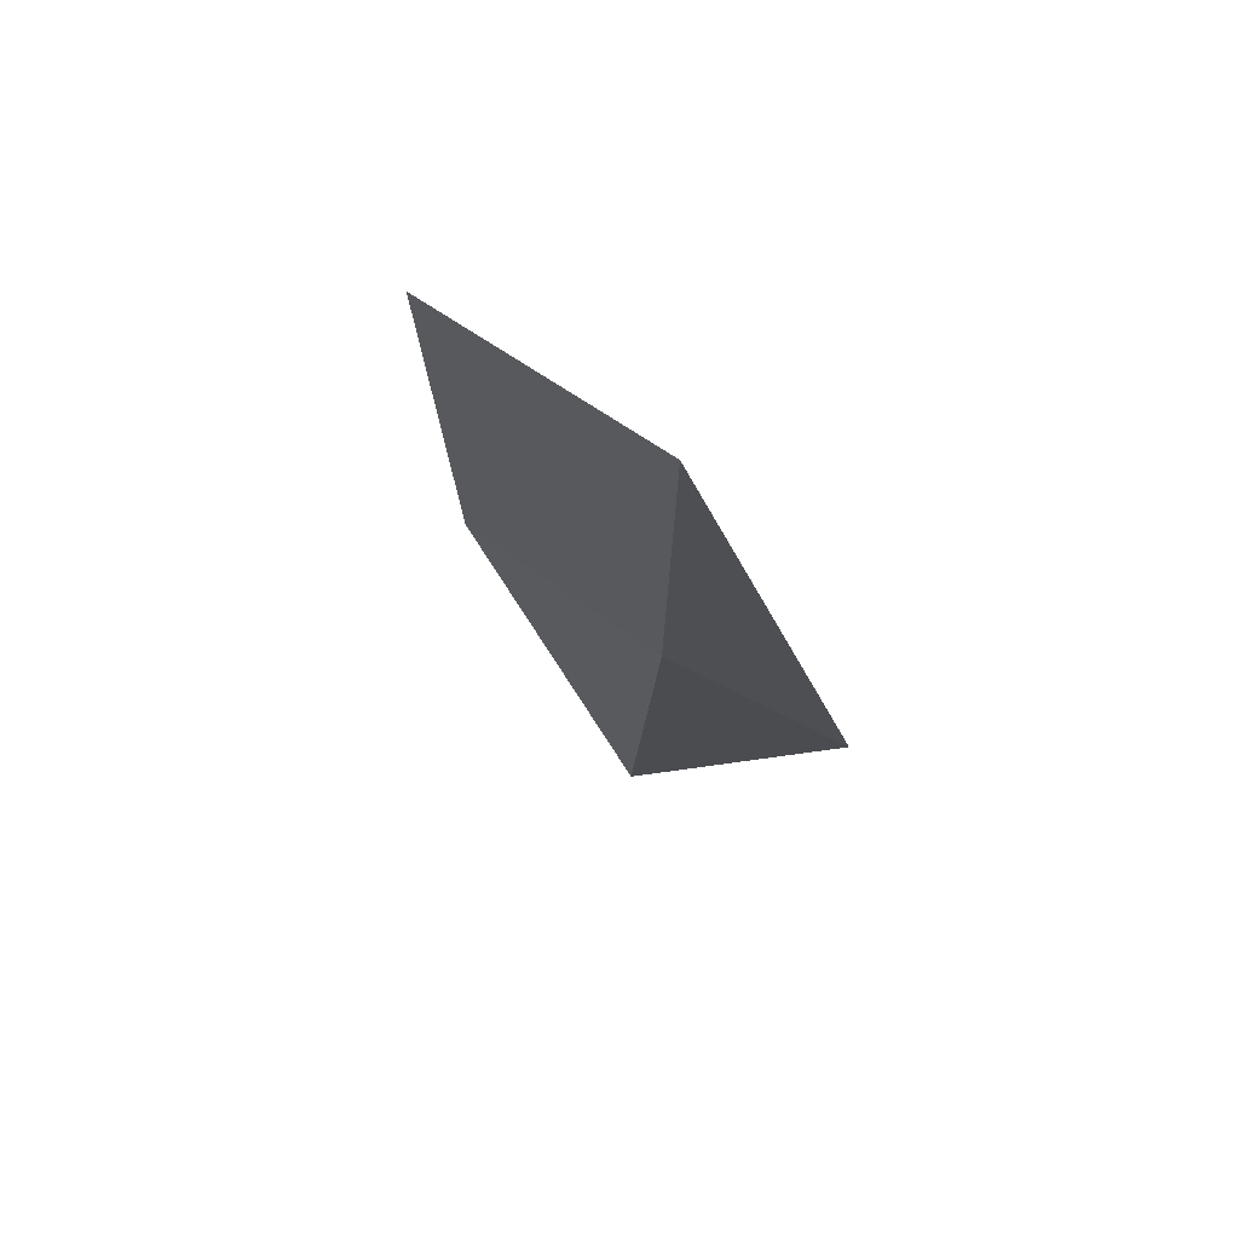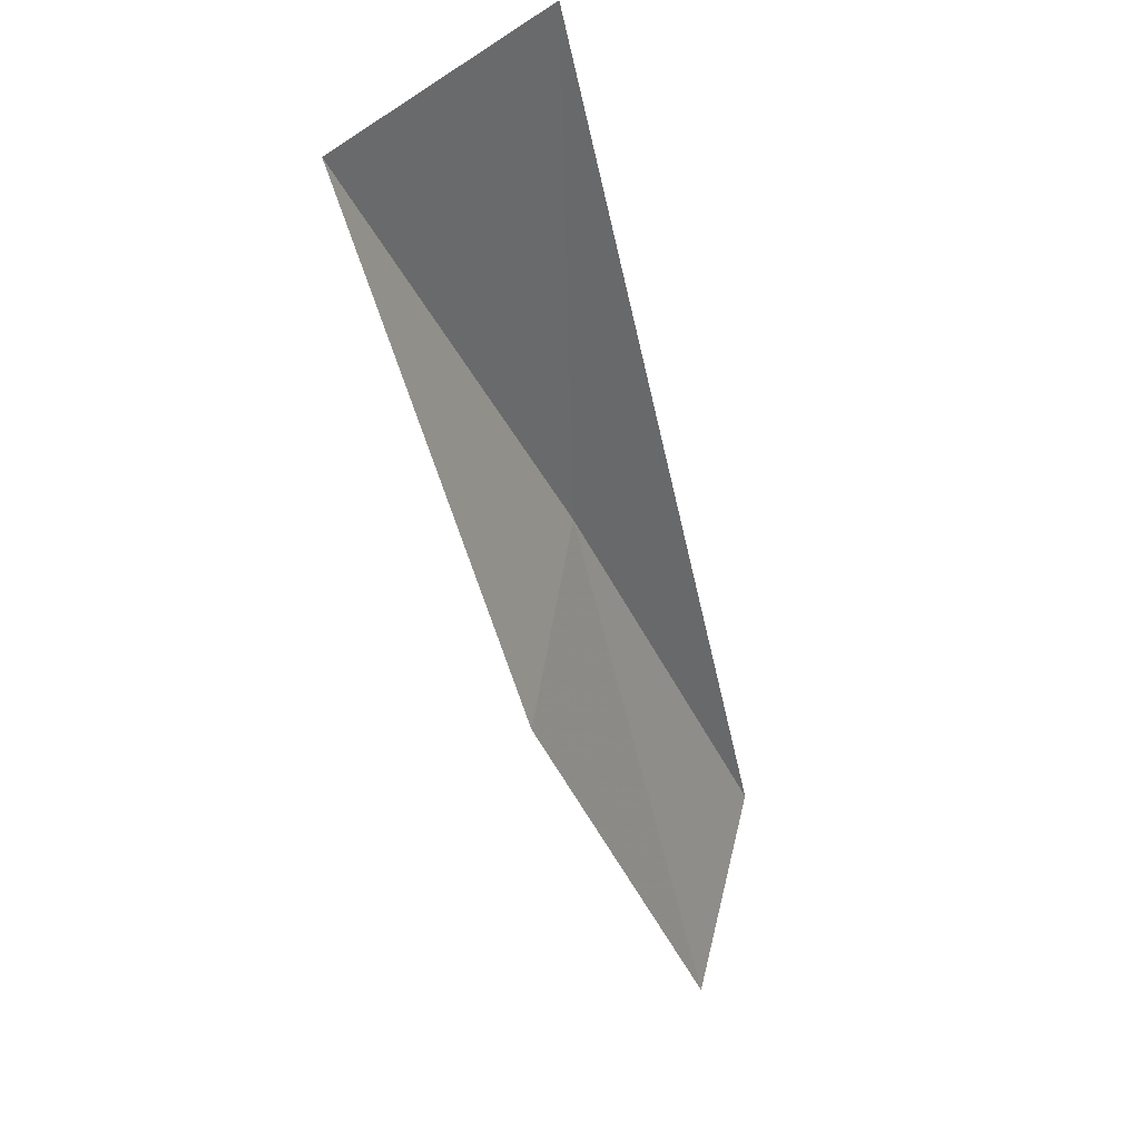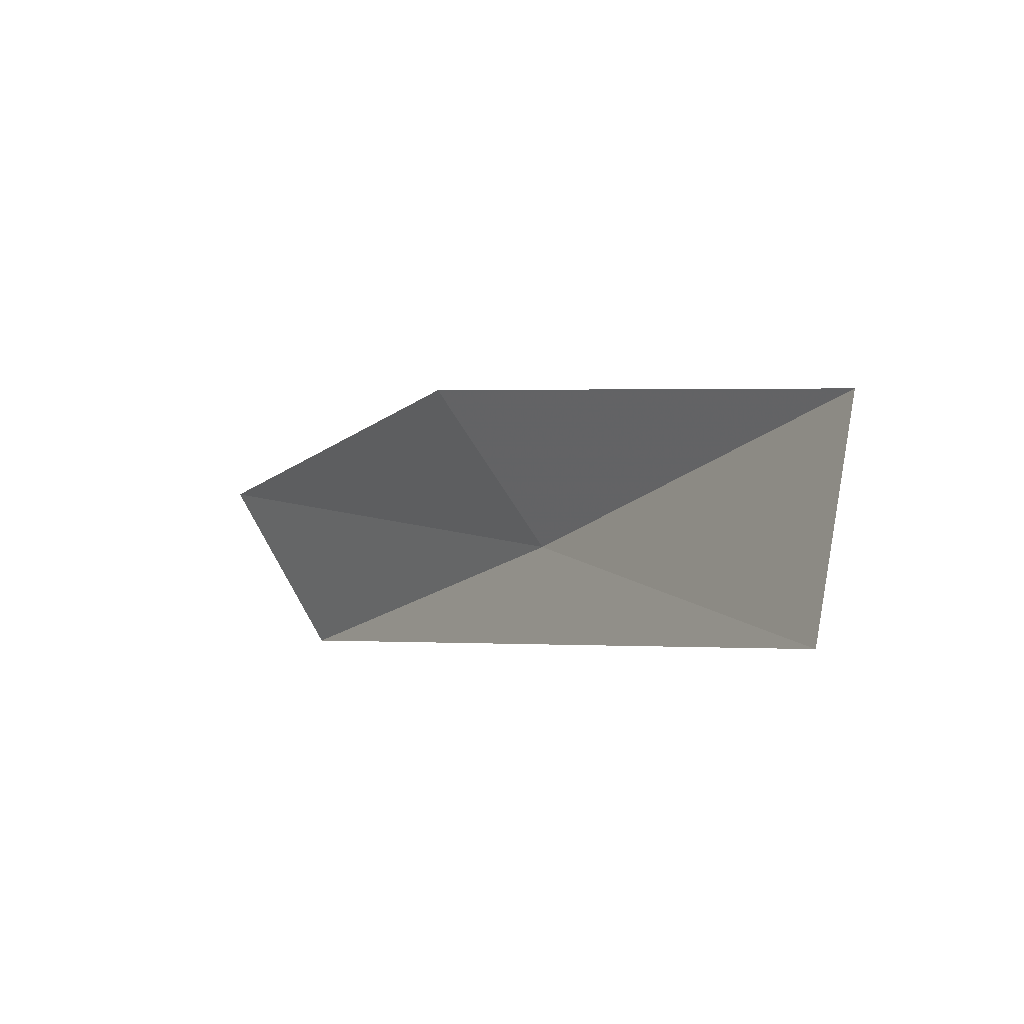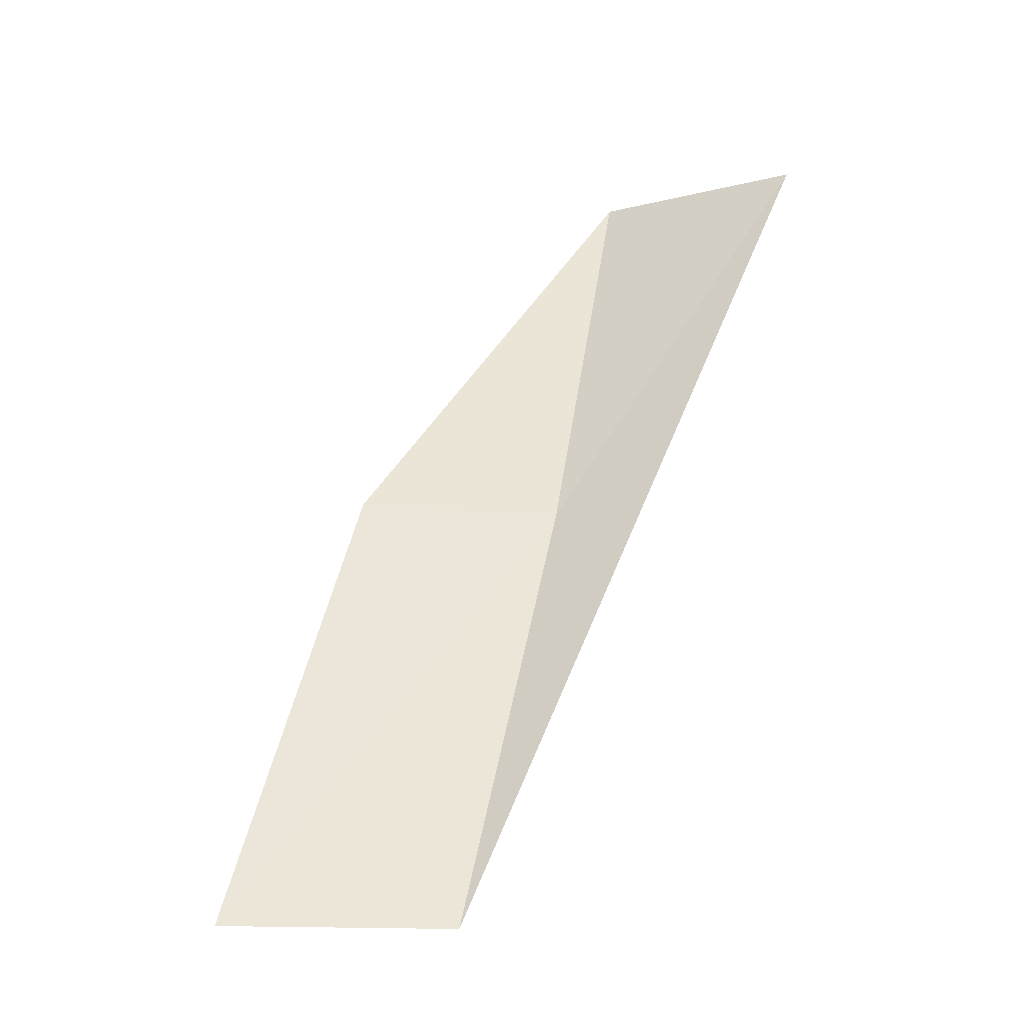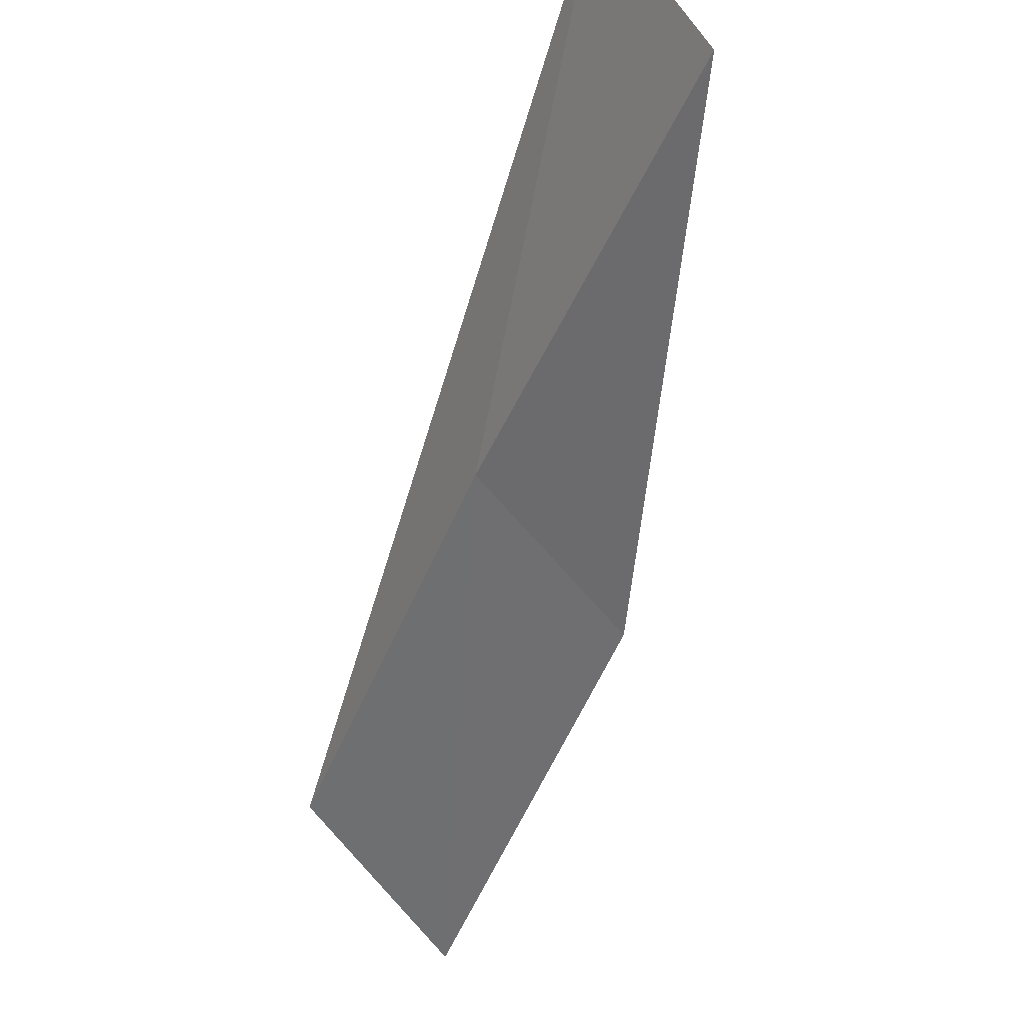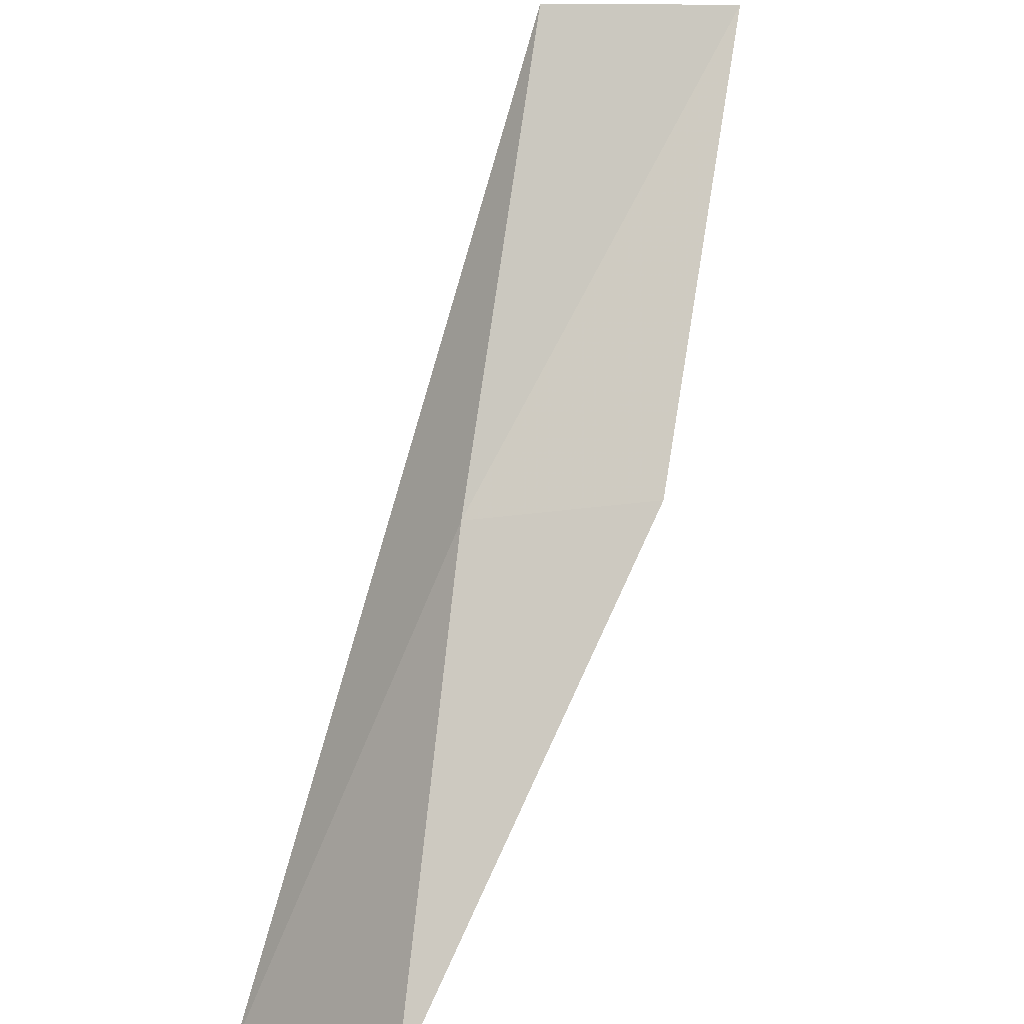
<metadata>
{"format":"obj","ext":"obj","renderer":"f3d","projection":"perspective","resolution":1024,"background":"white","views":[{"elev":-74.8,"azim":132.2,"up":"+Z"},{"elev":75.0,"azim":87.9,"up":"+Z"},{"elev":73.2,"azim":-135.4,"up":"+Z"},{"elev":-14.4,"azim":153.7,"up":"+Z"},{"elev":-68.6,"azim":-45.8,"up":"+Y"},{"elev":58.7,"azim":-14.7,"up":"+Y"}]}
</metadata>
<code>
v 2.23 35.52 92.57
v 4.261 35.06 92.57
v 0.4514 33.57 97.07
v -0.8619 35.52 97.07
v 6.32 36.77 88.06
v 4.201 37.37 88.06
f 1 3 2
f 1 4 3
f 1 5 6
f 1 2 5
f 1 6 4

</code>
